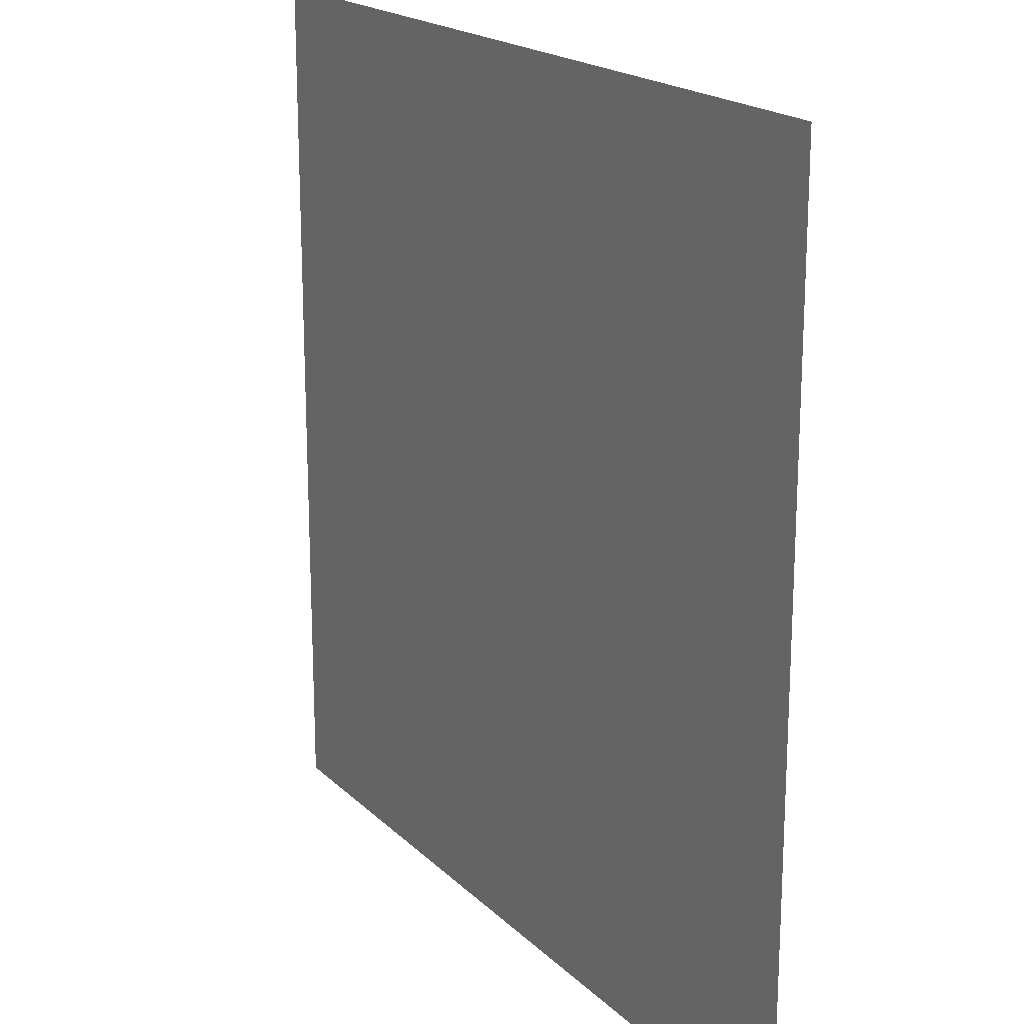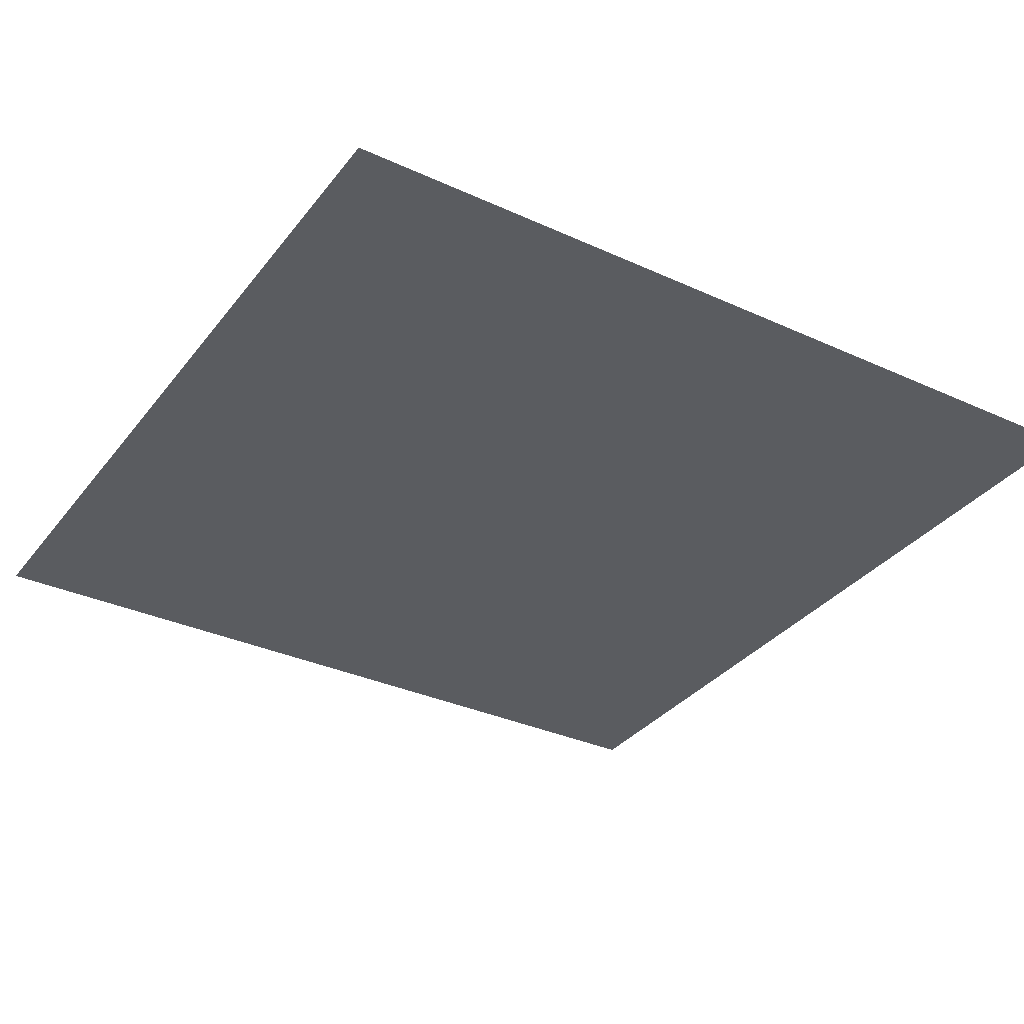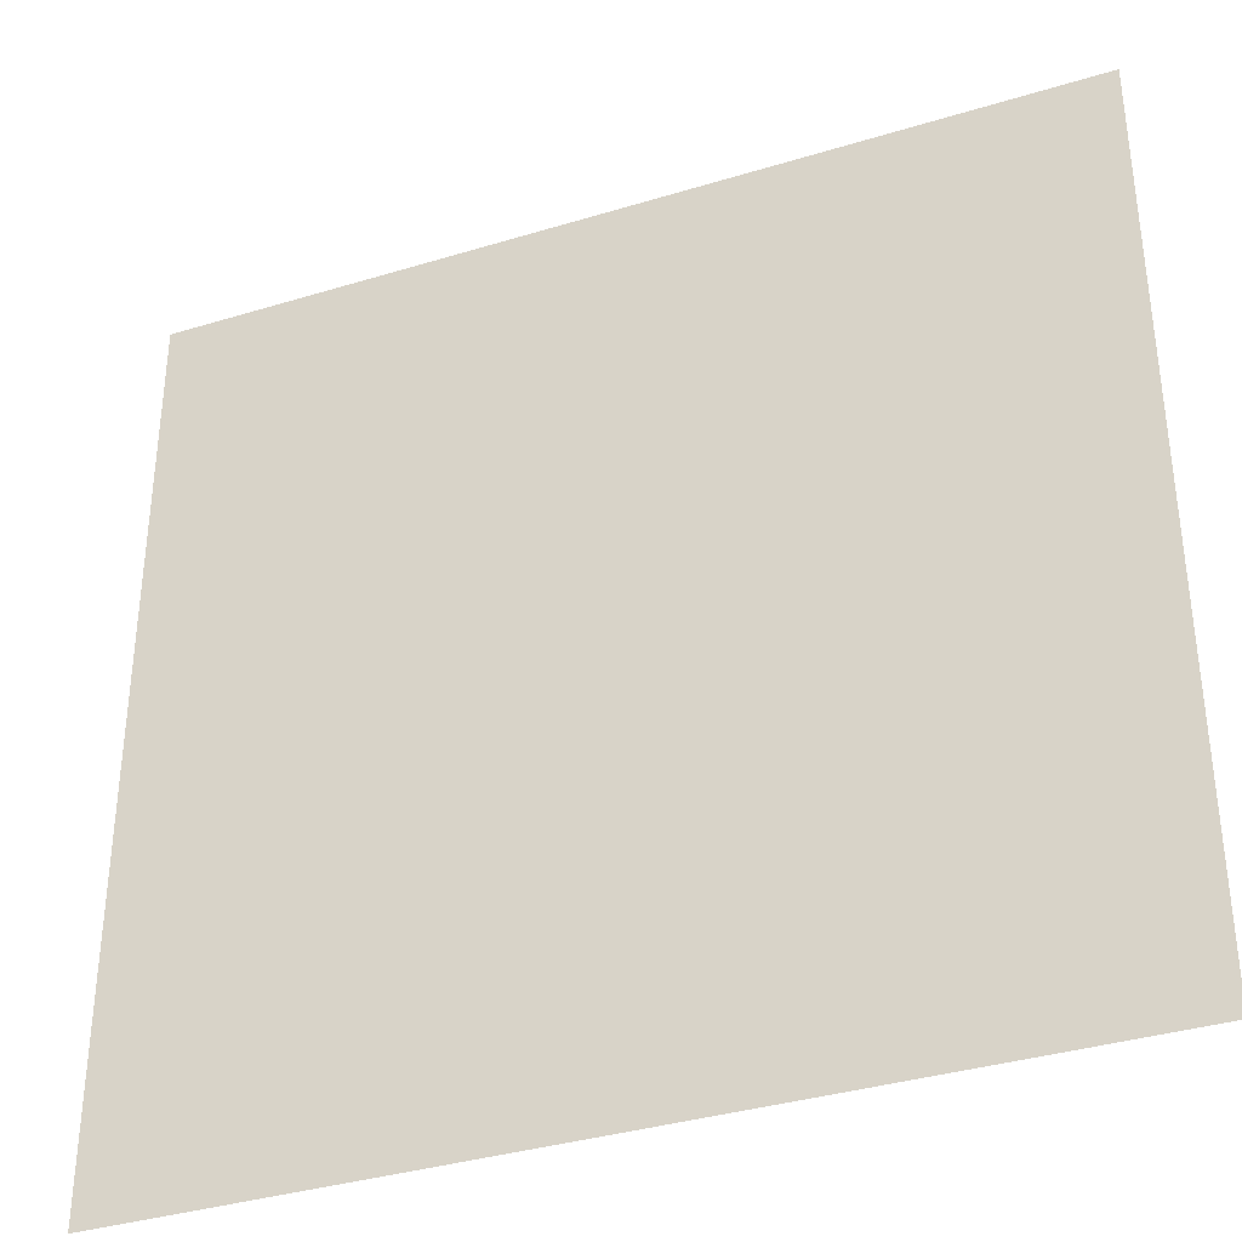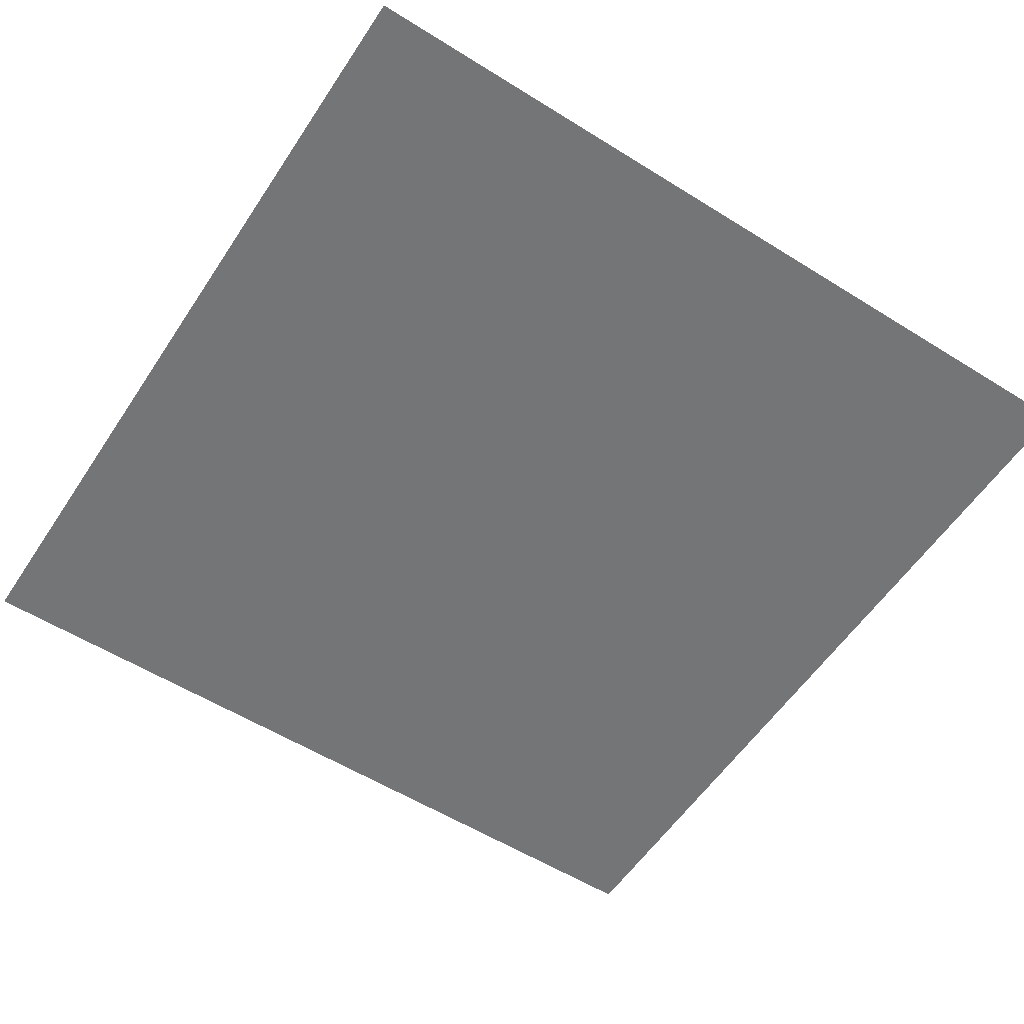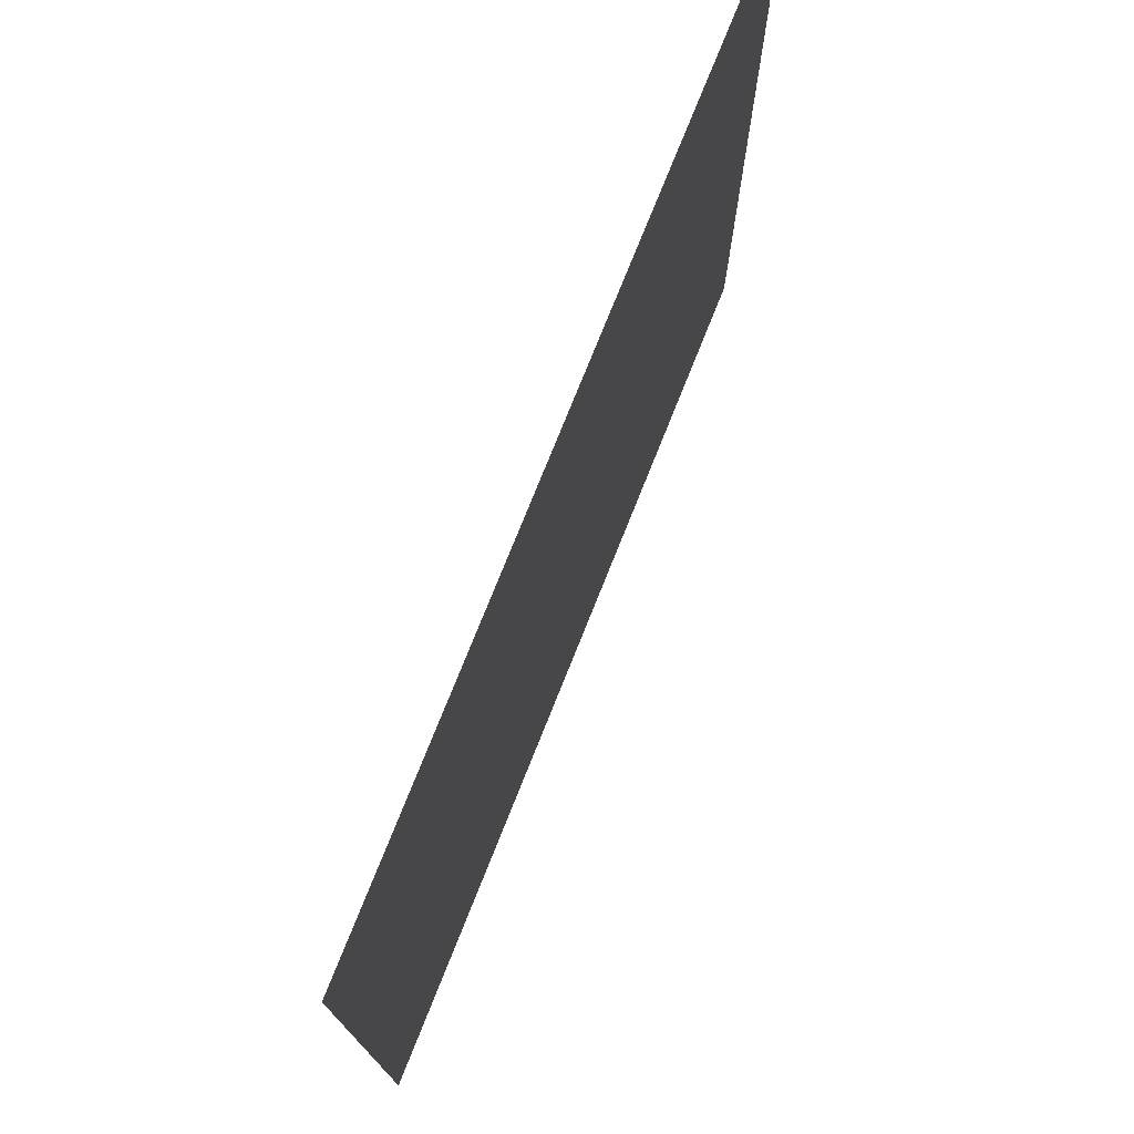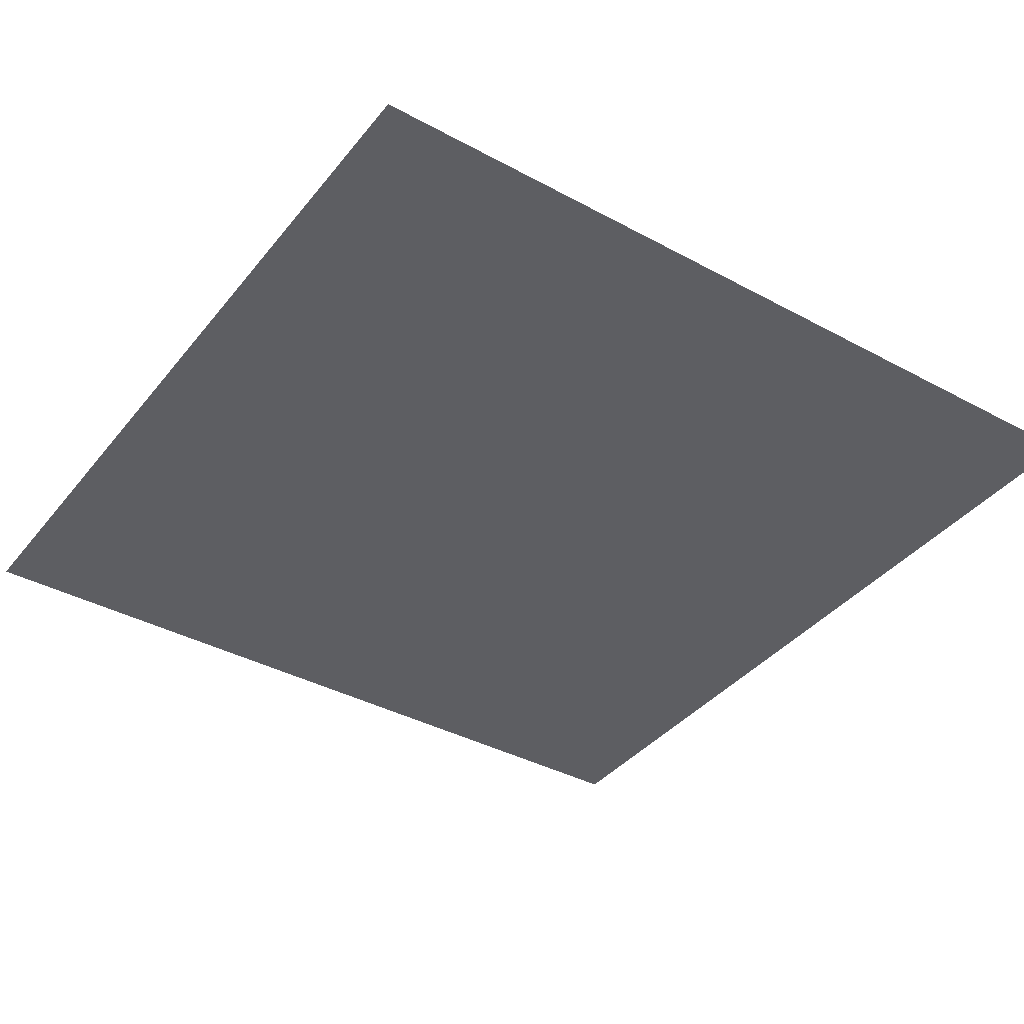
<metadata>
{"format":"obj","ext":"obj","renderer":"f3d","projection":"perspective","resolution":1024,"background":"white","views":[{"elev":19.1,"azim":59.4,"up":"+Z"},{"elev":-33.6,"azim":58.1,"up":"+Y"},{"elev":-36.0,"azim":-158.1,"up":"+Z"},{"elev":-56.5,"azim":146.9,"up":"+Y"},{"elev":76.0,"azim":-68.2,"up":"+Z"},{"elev":-38.5,"azim":-34.3,"up":"+Y"}]}
</metadata>
<code>
o Plane
v -1000 0 -1000
v 1000 0 -1000
v -1000 0 1000
v 1000 0 1000
f 2 1 3 4

</code>
